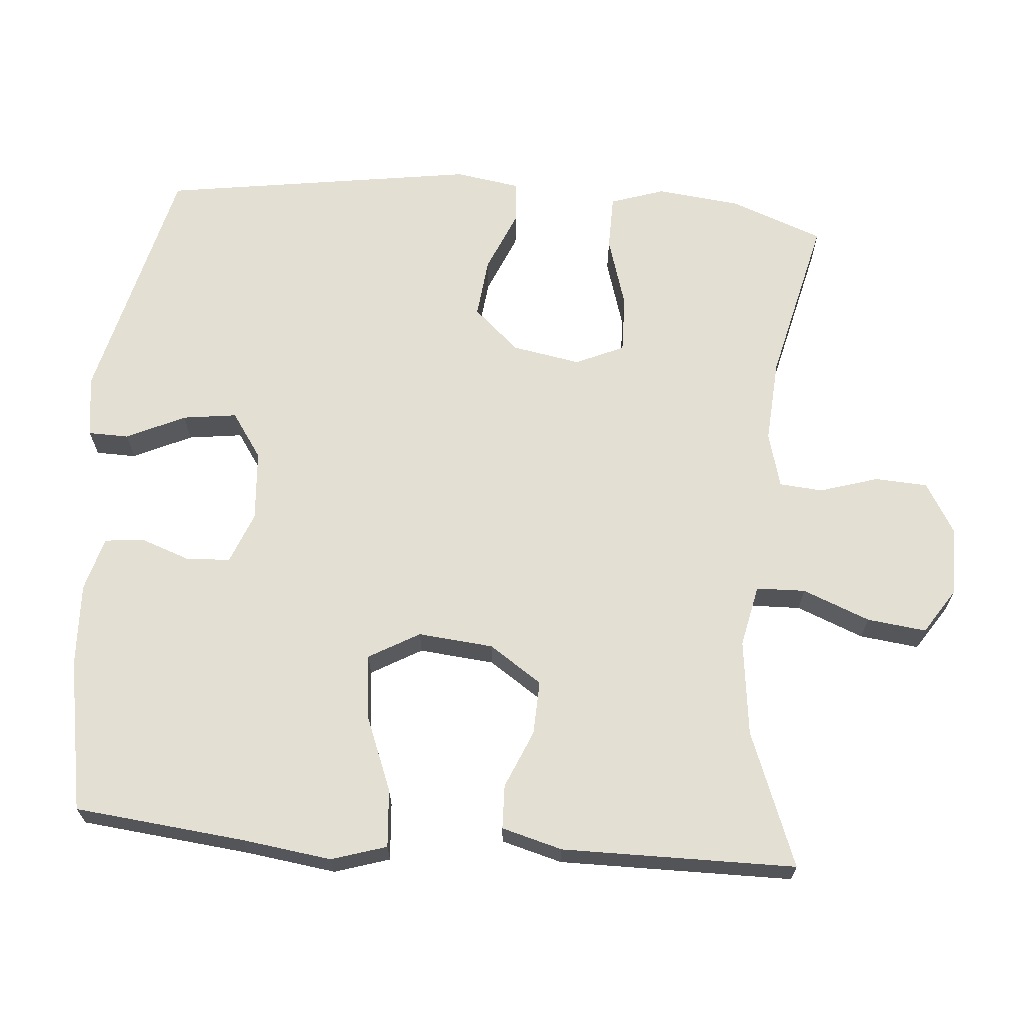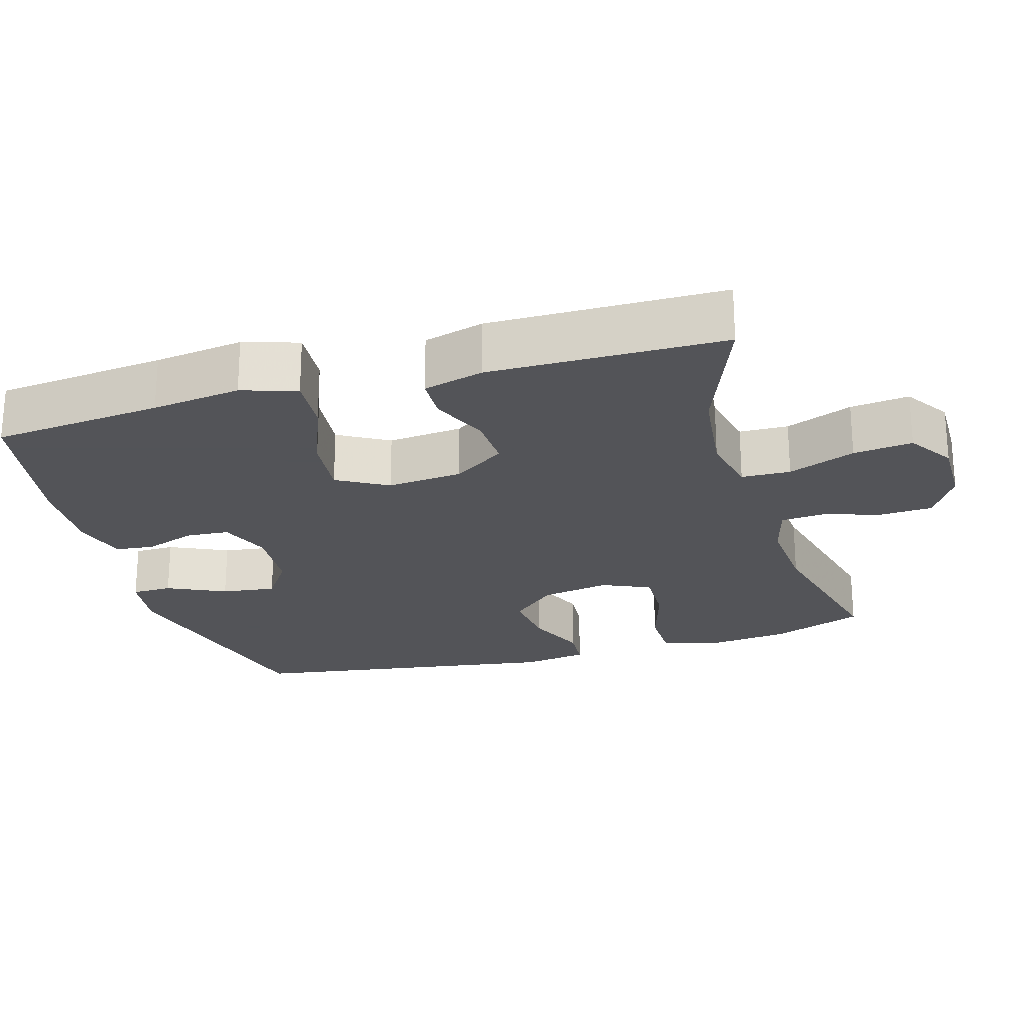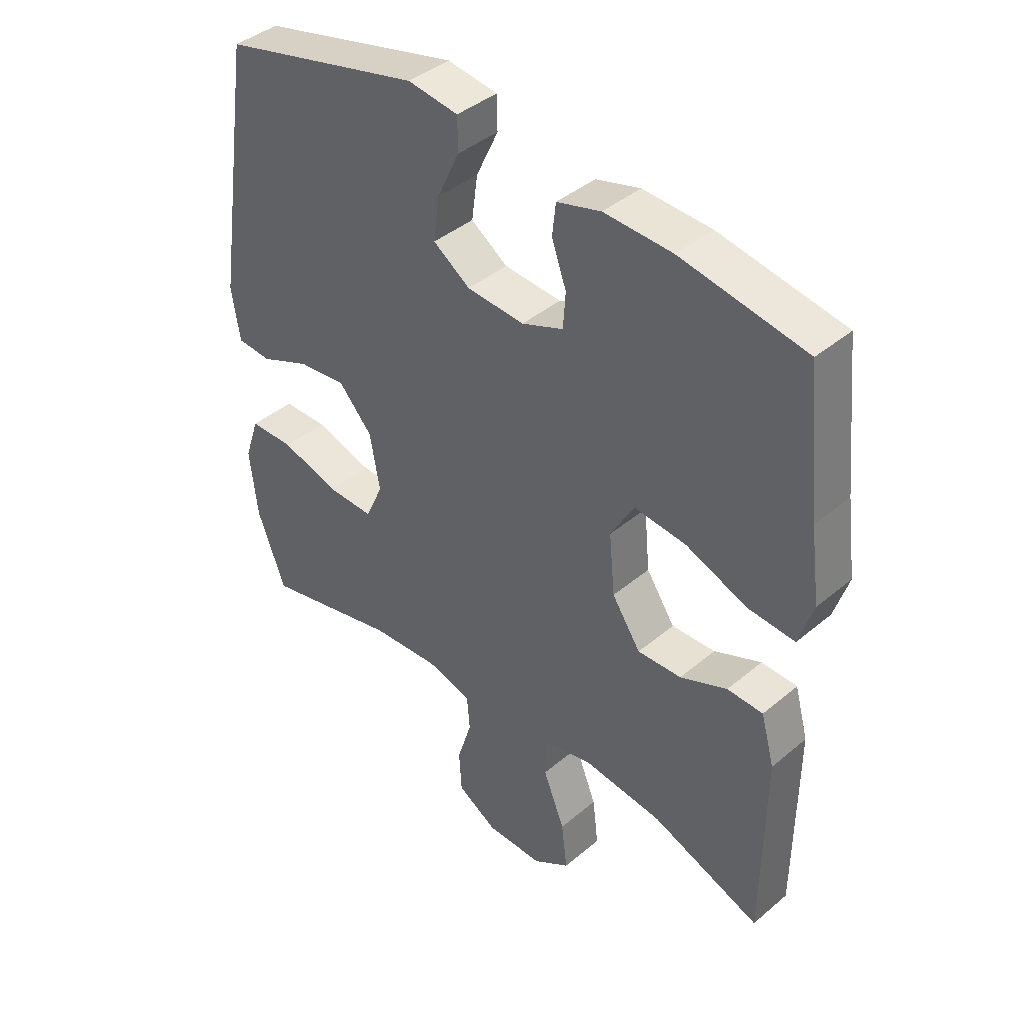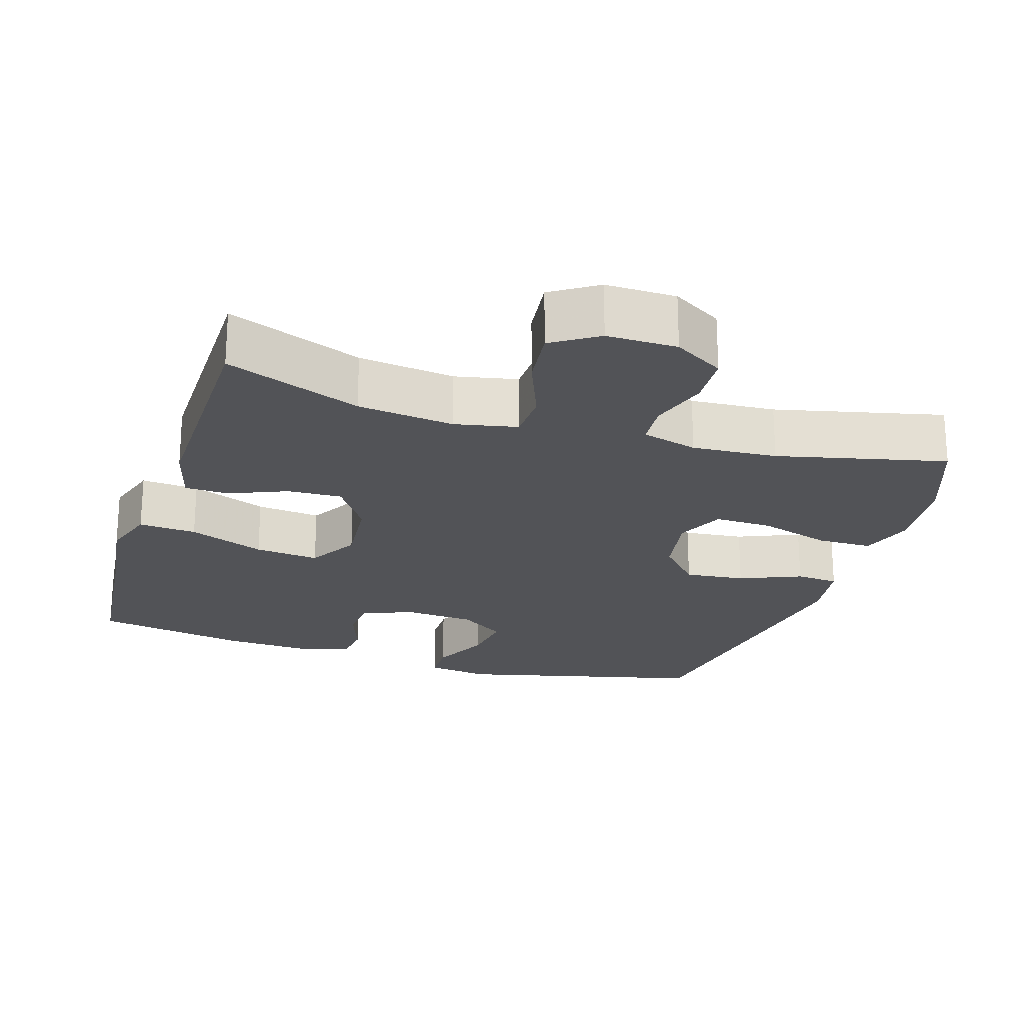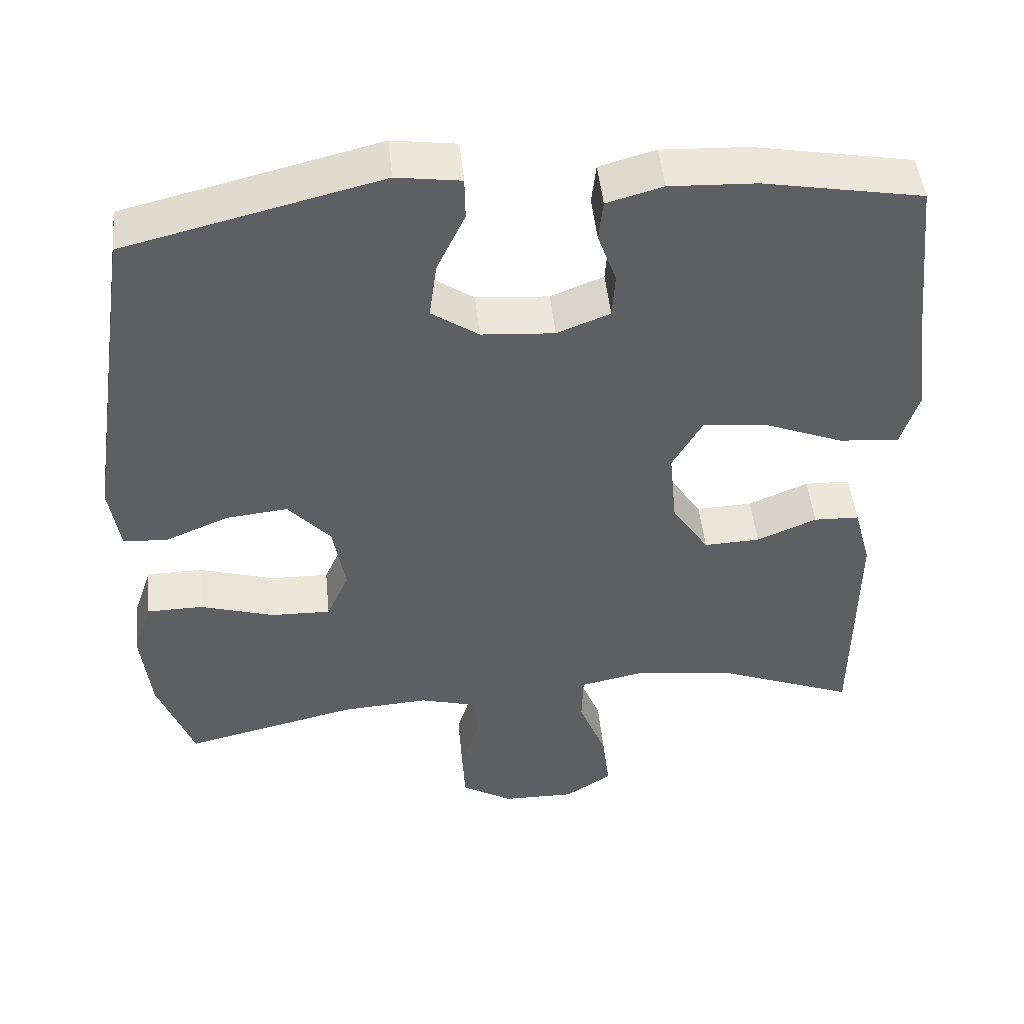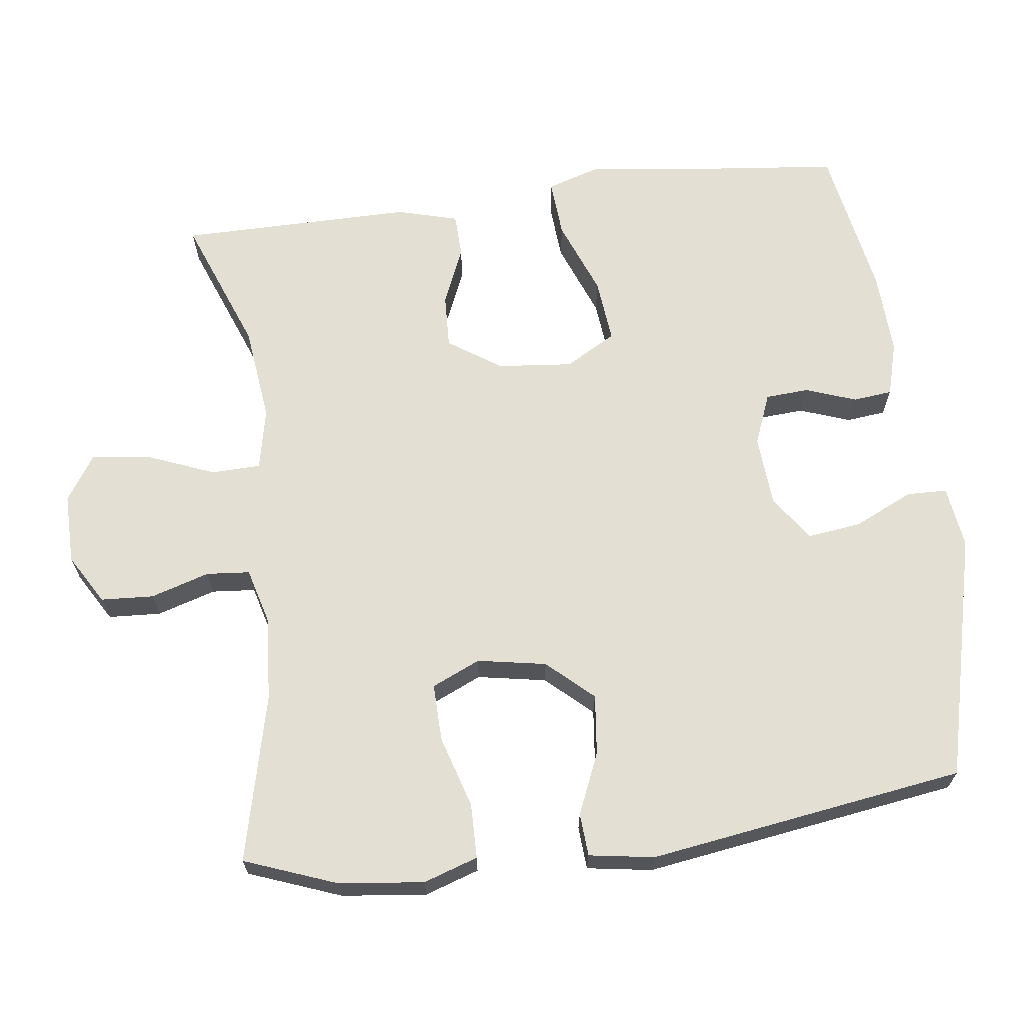
<metadata>
{"format":"obj","ext":"obj","renderer":"f3d","projection":"perspective","resolution":1024,"background":"white","views":[{"elev":66.8,"azim":94.7,"up":"+Y"},{"elev":-23.4,"azim":106.3,"up":"+Y"},{"elev":41.0,"azim":44.4,"up":"+Z"},{"elev":-22.4,"azim":162.4,"up":"+Y"},{"elev":47.9,"azim":-5.7,"up":"+Z"},{"elev":66.4,"azim":-97.2,"up":"+Y"}]}
</metadata>
<code>
v 0.5 0.07 -0.5
v 0.313 0.07 -0.428
v 0.18 0.07 -0.412
v 0.094 0.07 -0.43
v 0.092 0.07 -0.498
v 0.129 0.07 -0.591
v 0.139 0.07 -0.673
v 0.076 0.07 -0.714
v -0.021 0.07 -0.713
v -0.09 0.07 -0.672
v -0.094 0.07 -0.599
v -0.069 0.07 -0.518
v -0.074 0.07 -0.458
v -0.151 0.07 -0.437
v -0.268 0.07 -0.445
v -0.5 0.07 -0.5
v -0.548 0.07 -0.372
v -0.561 0.07 -0.255
v -0.536 0.07 -0.18
v -0.46 0.07 -0.179
v -0.361 0.07 -0.209
v -0.281 0.07 -0.211
v -0.251 0.07 -0.144
v -0.268 0.07 -0.049
v -0.325 0.07 0.014
v -0.408 0.07 0.005
v -0.493 0.07 -0.031
v -0.552 0.07 -0.027
v -0.566 0.07 0.063
v -0.5 0.07 0.5
v -0.159 0.07 0.584
v -0.073 0.07 0.572
v -0.072 0.07 0.516
v -0.11 0.07 0.435
v -0.12 0.07 0.36
v -0.057 0.07 0.317
v 0.041 0.07 0.31
v 0.112 0.07 0.338
v 0.116 0.07 0.398
v 0.091 0.07 0.468
v 0.097 0.07 0.522
v 0.172 0.07 0.543
v 0.288 0.07 0.538
v 0.5 0.07 0.5
v 0.525 0.07 0.264
v 0.542 0.07 0.14
v 0.518 0.07 0.064
v 0.438 0.07 0.07
v 0.333 0.07 0.111
v 0.244 0.07 0.12
v 0.204 0.07 0.05
v 0.214 0.07 -0.054
v 0.263 0.07 -0.127
v 0.338 0.07 -0.124
v 0.418 0.07 -0.09
v 0.479 0.07 -0.092
v 0.502 0.07 -0.176
v 0.5 0 -0.5
v 0.313 0 -0.428
v 0.18 0 -0.412
v 0.094 0 -0.43
v 0.092 0 -0.498
v 0.129 0 -0.591
v 0.139 0 -0.673
v 0.076 0 -0.714
v -0.021 0 -0.713
v -0.09 0 -0.672
v -0.094 0 -0.599
v -0.069 0 -0.518
v -0.074 0 -0.458
v -0.151 0 -0.437
v -0.268 0 -0.445
v -0.5 0 -0.5
v -0.548 0 -0.372
v -0.561 0 -0.255
v -0.536 0 -0.18
v -0.46 0 -0.179
v -0.361 0 -0.209
v -0.281 0 -0.211
v -0.251 0 -0.144
v -0.268 0 -0.049
v -0.325 0 0.014
v -0.408 0 0.005
v -0.493 0 -0.031
v -0.552 0 -0.027
v -0.566 0 0.063
v -0.5 0 0.5
v -0.159 0 0.584
v -0.073 0 0.572
v -0.072 0 0.516
v -0.11 0 0.435
v -0.12 0 0.36
v -0.057 0 0.317
v 0.041 0 0.31
v 0.112 0 0.338
v 0.116 0 0.398
v 0.091 0 0.468
v 0.097 0 0.522
v 0.172 0 0.543
v 0.288 0 0.538
v 0.5 0 0.5
v 0.525 0 0.264
v 0.542 0 0.14
v 0.518 0 0.064
v 0.438 0 0.07
v 0.333 0 0.111
v 0.244 0 0.12
v 0.204 0 0.05
v 0.214 0 -0.054
v 0.263 0 -0.127
v 0.338 0 -0.124
v 0.418 0 -0.09
v 0.479 0 -0.092
v 0.502 0 -0.176
f 57 1 2
f 56 57 2
f 55 56 2
f 54 55 2
f 53 54 2 3
f 52 53 3 4
f 51 52 4
f 47 48 49
f 46 47 49
f 45 46 49
f 45 49 50
f 44 45 50
f 43 44 50
f 42 43 50
f 41 42 50
f 40 41 50
f 39 40 50
f 38 39 50 51
f 32 33 34
f 31 32 34
f 30 31 34
f 29 30 34
f 28 29 34
f 27 28 34
f 26 27 34
f 25 26 34 35
f 24 25 35 36
f 19 20 21
f 18 19 21
f 17 18 21
f 16 17 21
f 15 16 21
f 14 15 21 22
f 13 14 22 23
f 10 11 12
f 9 10 12
f 8 9 12
f 7 8 12
f 6 7 12
f 5 6 12
f 4 5 12 13
f 13 23 24
f 4 13 24
f 51 4 24
f 38 51 24
f 37 38 24
f 24 36 37
f 59 58 114
f 59 114 113
f 59 113 112
f 59 112 111
f 60 59 111 110
f 61 60 110 109
f 61 109 108
f 106 105 104
f 106 104 103
f 106 103 102
f 107 106 102
f 107 102 101
f 107 101 100
f 107 100 99
f 107 99 98
f 107 98 97
f 107 97 96
f 108 107 96 95
f 91 90 89
f 91 89 88
f 91 88 87
f 91 87 86
f 91 86 85
f 91 85 84
f 91 84 83
f 92 91 83 82
f 93 92 82 81
f 78 77 76
f 78 76 75
f 78 75 74
f 78 74 73
f 78 73 72
f 79 78 72 71
f 80 79 71 70
f 69 68 67
f 69 67 66
f 69 66 65
f 69 65 64
f 69 64 63
f 69 63 62
f 70 69 62 61
f 81 80 70
f 81 70 61
f 81 61 108
f 81 108 95
f 81 95 94
f 94 93 81
f 1 58 59 2
f 2 59 60 3
f 3 60 61 4
f 4 61 62 5
f 5 62 63 6
f 6 63 64 7
f 7 64 65 8
f 8 65 66 9
f 9 66 67 10
f 10 67 68 11
f 11 68 69 12
f 12 69 70 13
f 13 70 71 14
f 14 71 72 15
f 15 72 73 16
f 16 73 74 17
f 17 74 75 18
f 18 75 76 19
f 19 76 77 20
f 20 77 78 21
f 21 78 79 22
f 22 79 80 23
f 23 80 81 24
f 24 81 82 25
f 25 82 83 26
f 26 83 84 27
f 27 84 85 28
f 28 85 86 29
f 29 86 87 30
f 30 87 88 31
f 31 88 89 32
f 32 89 90 33
f 33 90 91 34
f 34 91 92 35
f 35 92 93 36
f 36 93 94 37
f 37 94 95 38
f 38 95 96 39
f 39 96 97 40
f 40 97 98 41
f 41 98 99 42
f 42 99 100 43
f 43 100 101 44
f 44 101 102 45
f 45 102 103 46
f 46 103 104 47
f 47 104 105 48
f 48 105 106 49
f 49 106 107 50
f 50 107 108 51
f 51 108 109 52
f 52 109 110 53
f 53 110 111 54
f 54 111 112 55
f 55 112 113 56
f 56 113 114 57
f 57 114 58 1

</code>
